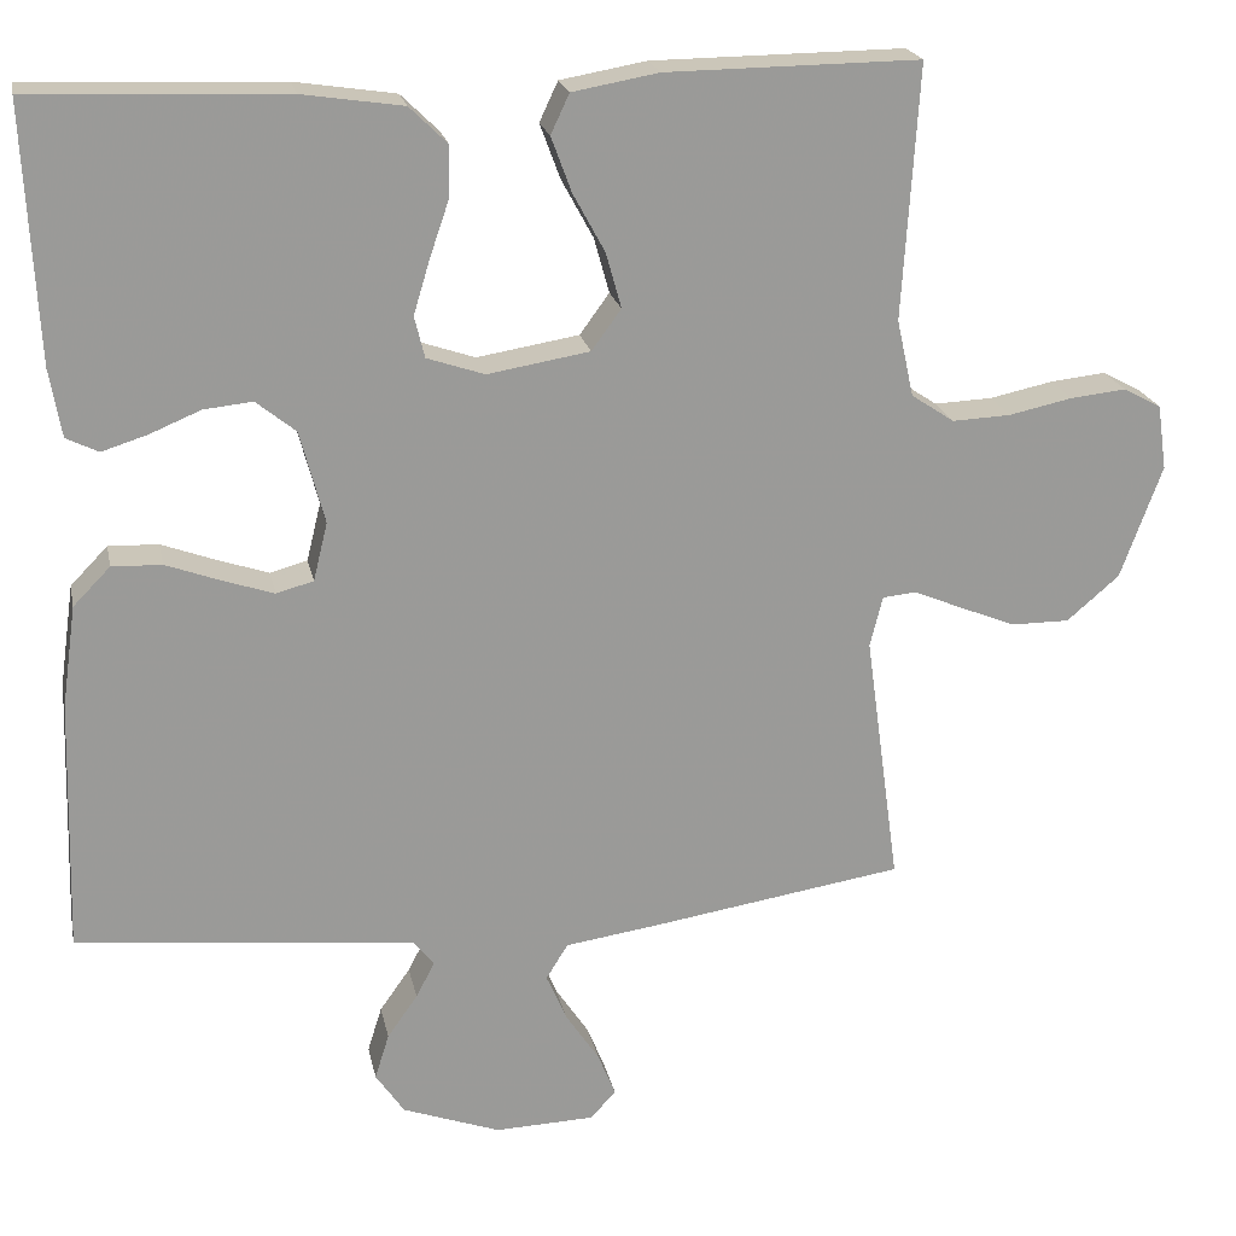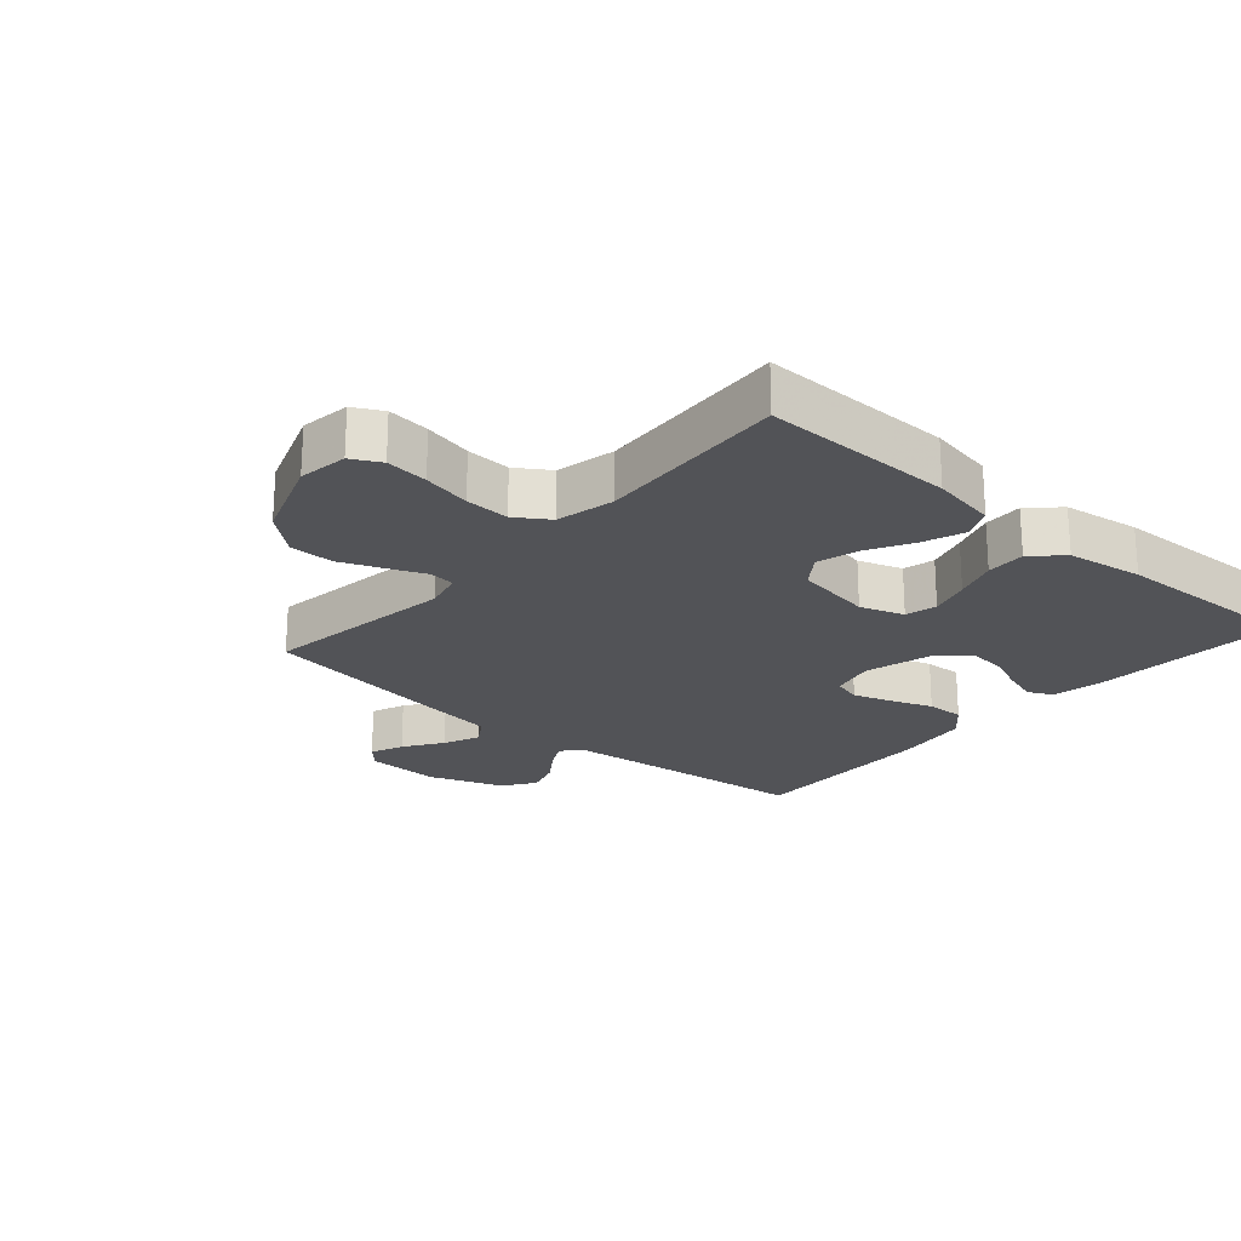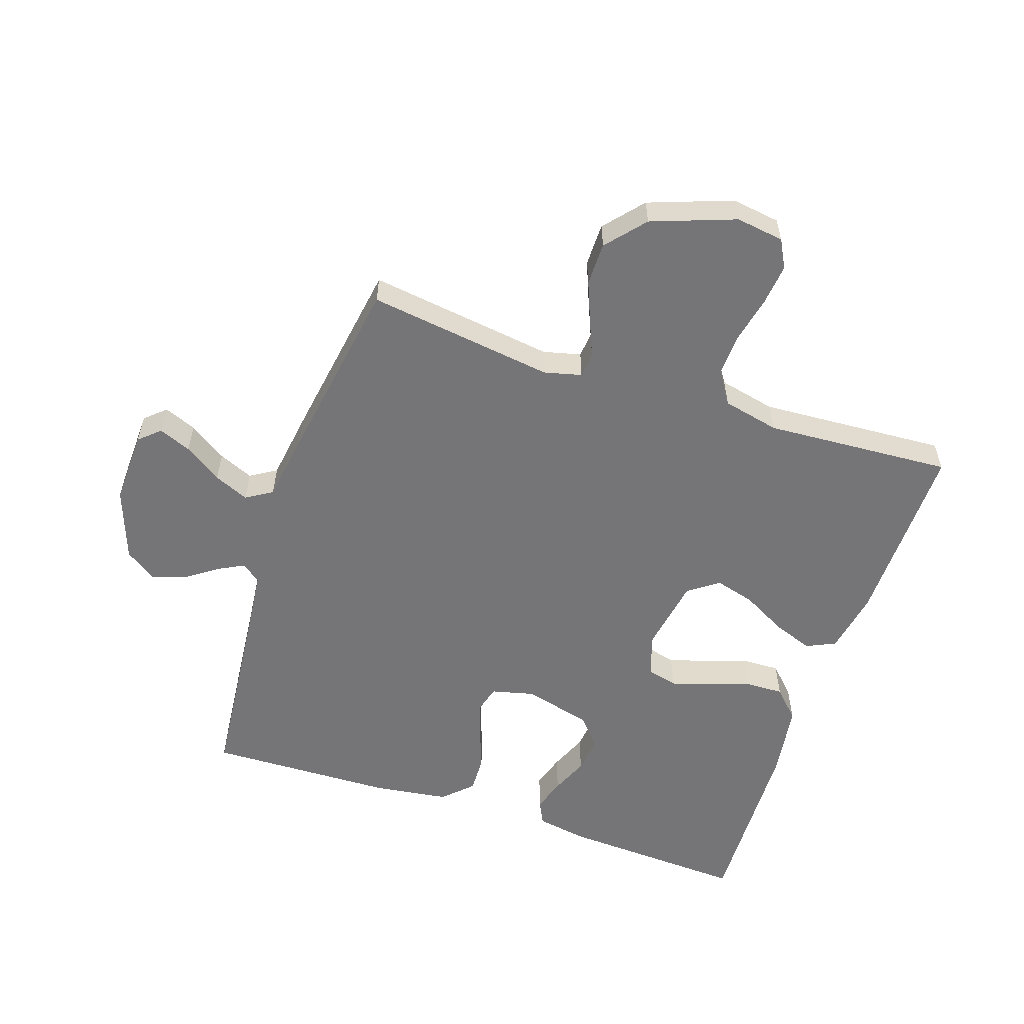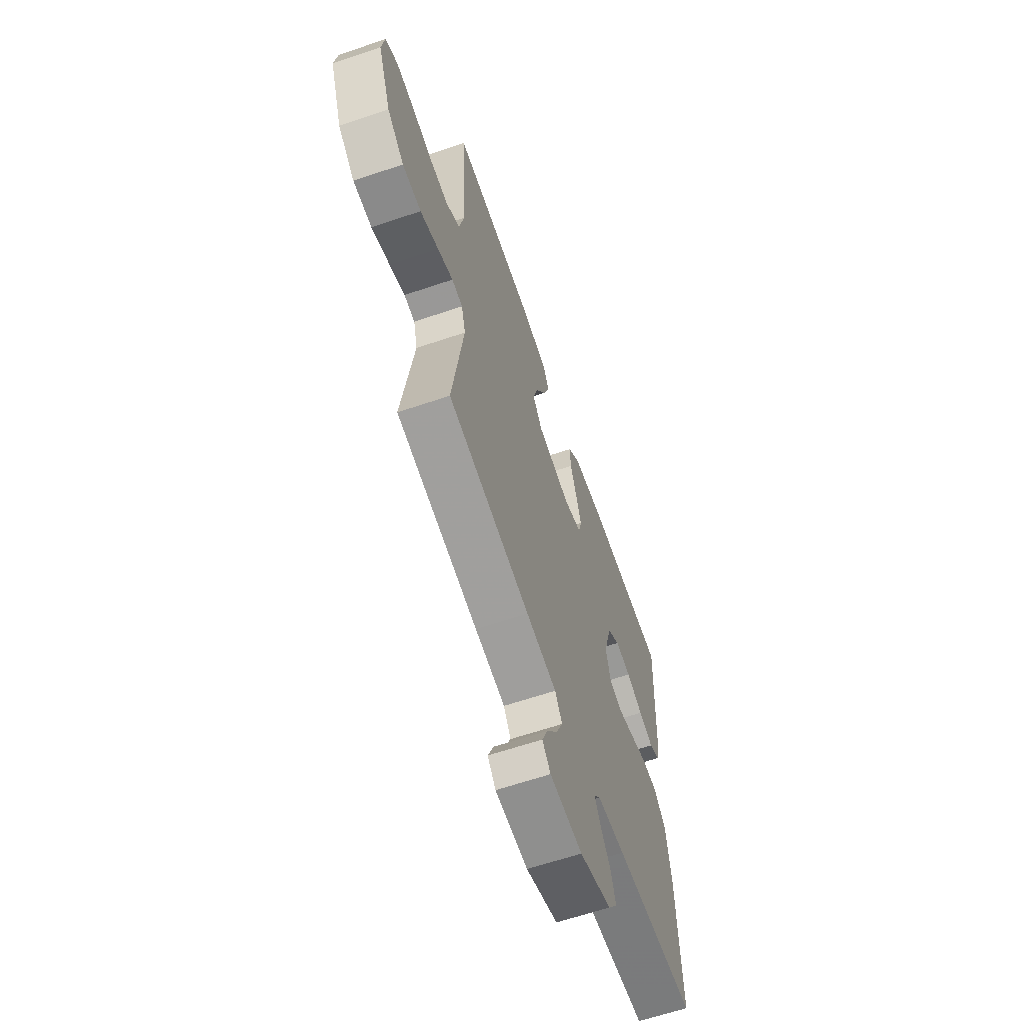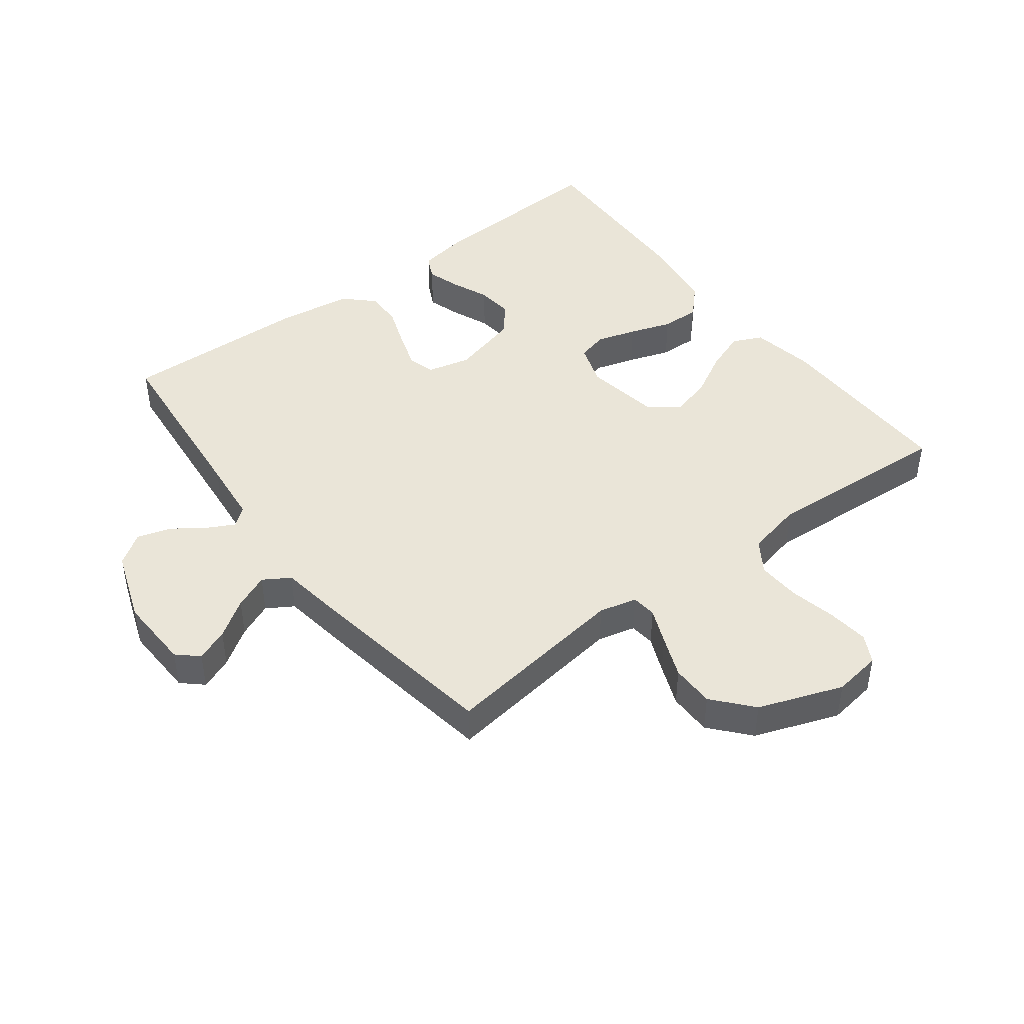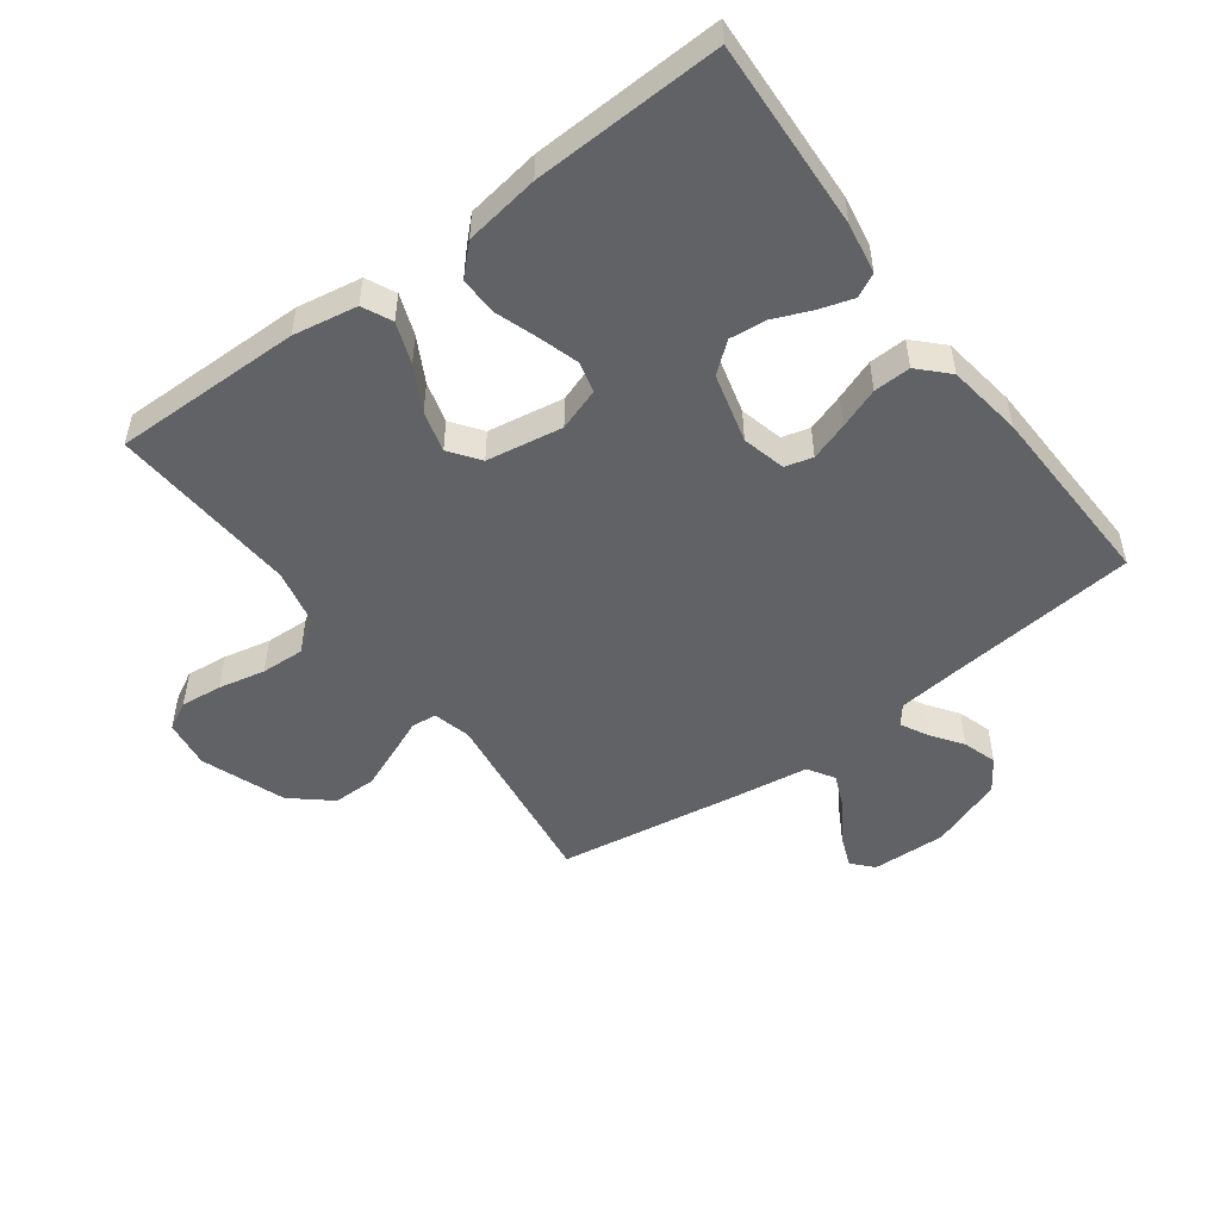
<metadata>
{"format":"obj","ext":"obj","renderer":"f3d","projection":"perspective","resolution":1024,"background":"white","views":[{"elev":21.0,"azim":168.5,"up":"+Z"},{"elev":-22.3,"azim":-41.3,"up":"+Y"},{"elev":-56.6,"azim":-108.6,"up":"+Y"},{"elev":-63.5,"azim":-71.1,"up":"+Z"},{"elev":44.5,"azim":-127.3,"up":"+Y"},{"elev":-50.5,"azim":36.6,"up":"+Y"}]}
</metadata>
<code>
v 0.5 0.07 -0.5
v 0.2 0.07 -0.53
v 0.099 0.07 -0.541
v 0.075 0.07 -0.571
v 0.097 0.07 -0.613
v 0.133 0.07 -0.664
v 0.15 0.07 -0.718
v 0.116 0.07 -0.768
v 0 0.07 -0.81
v -0.118 0.07 -0.806
v -0.148 0.07 -0.773
v -0.127 0.07 -0.721
v -0.087 0.07 -0.661
v -0.063 0.07 -0.605
v -0.089 0.07 -0.563
v -0.2 0.07 -0.547
v -0.5 0.07 -0.5
v -0.459 0.07 -0.2
v -0.474 0.07 -0.14
v -0.514 0.07 -0.136
v -0.571 0.07 -0.16
v -0.638 0.07 -0.187
v -0.707 0.07 -0.187
v -0.769 0.07 -0.134
v -0.818 0.07 0
v -0.807 0.07 0.077
v -0.762 0.07 0.101
v -0.696 0.07 0.094
v -0.621 0.07 0.078
v -0.552 0.07 0.075
v -0.501 0.07 0.109
v -0.481 0.07 0.2
v -0.5 0.07 0.5
v -0.2 0.07 0.497
v -0.098 0.07 0.479
v -0.076 0.07 0.432
v -0.1 0.07 0.367
v -0.138 0.07 0.297
v -0.156 0.07 0.232
v -0.121 0.07 0.184
v 0 0.07 0.164
v 0.068 0.07 0.187
v 0.08 0.07 0.236
v 0.061 0.07 0.299
v 0.038 0.07 0.366
v 0.036 0.07 0.427
v 0.081 0.07 0.471
v 0.2 0.07 0.489
v 0.5 0.07 0.5
v 0.485 0.07 0.2
v 0.471 0.07 0.119
v 0.433 0.07 0.1
v 0.379 0.07 0.117
v 0.319 0.07 0.142
v 0.261 0.07 0.148
v 0.214 0.07 0.11
v 0.185 0.07 0
v 0.202 0.07 -0.069
v 0.246 0.07 -0.081
v 0.306 0.07 -0.061
v 0.371 0.07 -0.037
v 0.43 0.07 -0.035
v 0.474 0.07 -0.08
v 0.491 0.07 -0.2
v 0.5 0 -0.5
v 0.2 0 -0.53
v 0.099 0 -0.541
v 0.075 0 -0.571
v 0.097 0 -0.613
v 0.133 0 -0.664
v 0.15 0 -0.718
v 0.116 0 -0.768
v 0 0 -0.81
v -0.118 0 -0.806
v -0.148 0 -0.773
v -0.127 0 -0.721
v -0.087 0 -0.661
v -0.063 0 -0.605
v -0.089 0 -0.563
v -0.2 0 -0.547
v -0.5 0 -0.5
v -0.459 0 -0.2
v -0.474 0 -0.14
v -0.514 0 -0.136
v -0.571 0 -0.16
v -0.638 0 -0.187
v -0.707 0 -0.187
v -0.769 0 -0.134
v -0.818 0 0
v -0.807 0 0.077
v -0.762 0 0.101
v -0.696 0 0.094
v -0.621 0 0.078
v -0.552 0 0.075
v -0.501 0 0.109
v -0.481 0 0.2
v -0.5 0 0.5
v -0.2 0 0.497
v -0.098 0 0.479
v -0.076 0 0.432
v -0.1 0 0.367
v -0.138 0 0.297
v -0.156 0 0.232
v -0.121 0 0.184
v 0 0 0.164
v 0.068 0 0.187
v 0.08 0 0.236
v 0.061 0 0.299
v 0.038 0 0.366
v 0.036 0 0.427
v 0.081 0 0.471
v 0.2 0 0.489
v 0.5 0 0.5
v 0.485 0 0.2
v 0.471 0 0.119
v 0.433 0 0.1
v 0.379 0 0.117
v 0.319 0 0.142
v 0.261 0 0.148
v 0.214 0 0.11
v 0.185 0 0
v 0.202 0 -0.069
v 0.246 0 -0.081
v 0.306 0 -0.061
v 0.371 0 -0.037
v 0.43 0 -0.035
v 0.474 0 -0.08
v 0.491 0 -0.2
f 64 1 2
f 63 64 2
f 62 63 2
f 61 62 2
f 60 61 2
f 59 60 2 3
f 58 59 3 4
f 57 58 4
f 52 53 54
f 51 52 54
f 50 51 54
f 49 50 54
f 48 49 54
f 47 48 54
f 46 47 54
f 45 46 54
f 44 45 54
f 43 44 54 55
f 42 43 55 56
f 36 37 38
f 35 36 38
f 34 35 38
f 33 34 38
f 32 33 38
f 31 32 38 39
f 30 31 39 40
f 27 28 29
f 26 27 29
f 25 26 29
f 24 25 29
f 23 24 29
f 22 23 29
f 21 22 29
f 20 21 29
f 19 20 29 30
f 15 16 17 18
f 15 18 19
f 11 12 13
f 10 11 13
f 9 10 13
f 8 9 13
f 7 8 13
f 6 7 13
f 5 6 13
f 4 5 13 14
f 57 4 14 15
f 57 15 19
f 56 57 19
f 42 56 19
f 41 42 19
f 19 30 40 41
f 66 65 128
f 66 128 127
f 66 127 126
f 66 126 125
f 66 125 124
f 67 66 124 123
f 68 67 123 122
f 68 122 121
f 118 117 116
f 118 116 115
f 118 115 114
f 118 114 113
f 118 113 112
f 118 112 111
f 118 111 110
f 118 110 109
f 118 109 108
f 119 118 108 107
f 120 119 107 106
f 102 101 100
f 102 100 99
f 102 99 98
f 102 98 97
f 102 97 96
f 103 102 96 95
f 104 103 95 94
f 93 92 91
f 93 91 90
f 93 90 89
f 93 89 88
f 93 88 87
f 93 87 86
f 93 86 85
f 93 85 84
f 94 93 84 83
f 82 81 80 79
f 83 82 79
f 77 76 75
f 77 75 74
f 77 74 73
f 77 73 72
f 77 72 71
f 77 71 70
f 77 70 69
f 78 77 69 68
f 79 78 68 121
f 83 79 121
f 83 121 120
f 83 120 106
f 83 106 105
f 105 104 94 83
f 1 65 66 2
f 2 66 67 3
f 3 67 68 4
f 4 68 69 5
f 5 69 70 6
f 6 70 71 7
f 7 71 72 8
f 8 72 73 9
f 9 73 74 10
f 10 74 75 11
f 11 75 76 12
f 12 76 77 13
f 13 77 78 14
f 14 78 79 15
f 15 79 80 16
f 16 80 81 17
f 17 81 82 18
f 18 82 83 19
f 19 83 84 20
f 20 84 85 21
f 21 85 86 22
f 22 86 87 23
f 23 87 88 24
f 24 88 89 25
f 25 89 90 26
f 26 90 91 27
f 27 91 92 28
f 28 92 93 29
f 29 93 94 30
f 30 94 95 31
f 31 95 96 32
f 32 96 97 33
f 33 97 98 34
f 34 98 99 35
f 35 99 100 36
f 36 100 101 37
f 37 101 102 38
f 38 102 103 39
f 39 103 104 40
f 40 104 105 41
f 41 105 106 42
f 42 106 107 43
f 43 107 108 44
f 44 108 109 45
f 45 109 110 46
f 46 110 111 47
f 47 111 112 48
f 48 112 113 49
f 49 113 114 50
f 50 114 115 51
f 51 115 116 52
f 52 116 117 53
f 53 117 118 54
f 54 118 119 55
f 55 119 120 56
f 56 120 121 57
f 57 121 122 58
f 58 122 123 59
f 59 123 124 60
f 60 124 125 61
f 61 125 126 62
f 62 126 127 63
f 63 127 128 64
f 64 128 65 1

</code>
